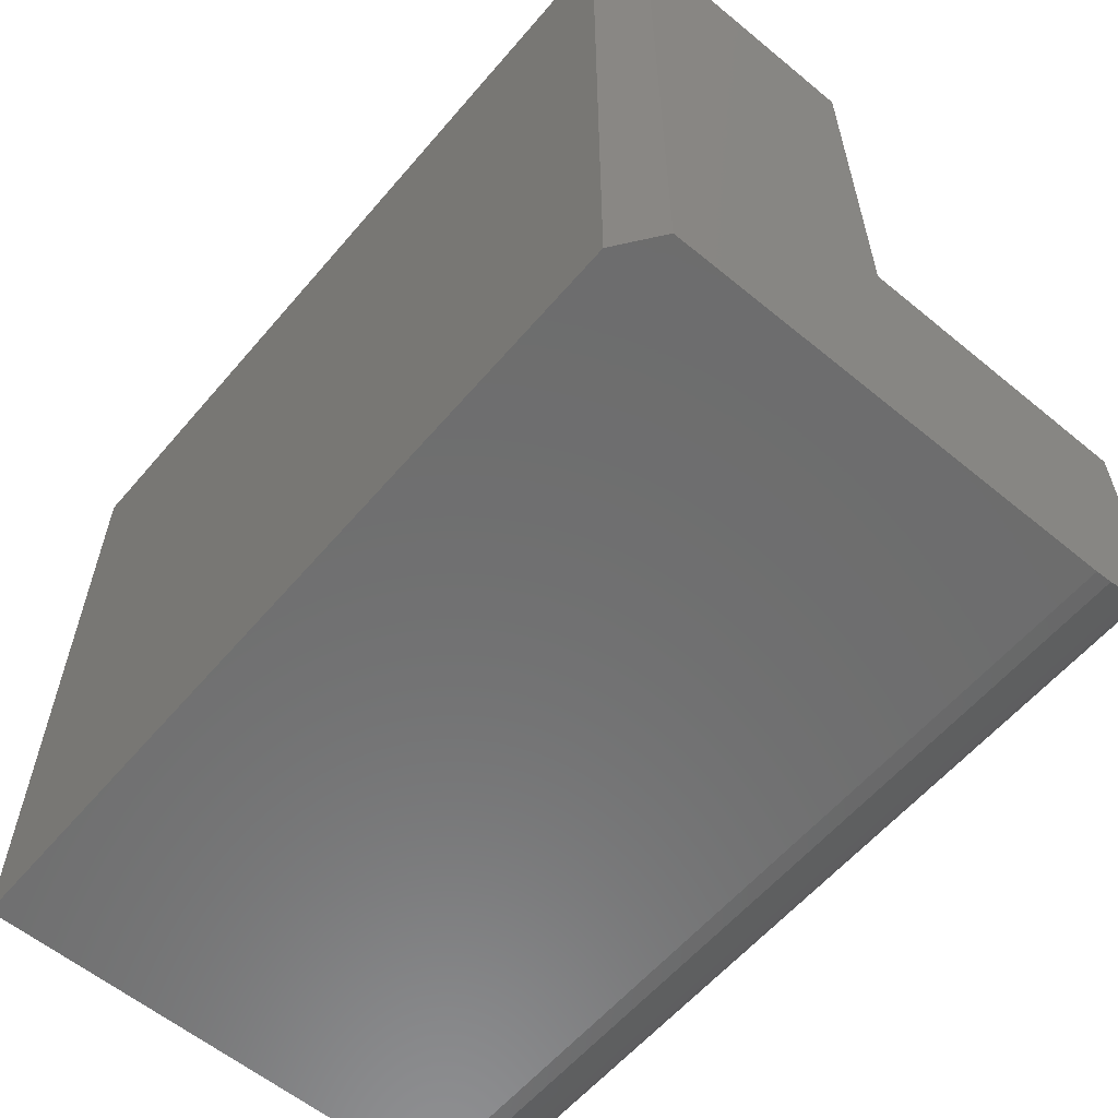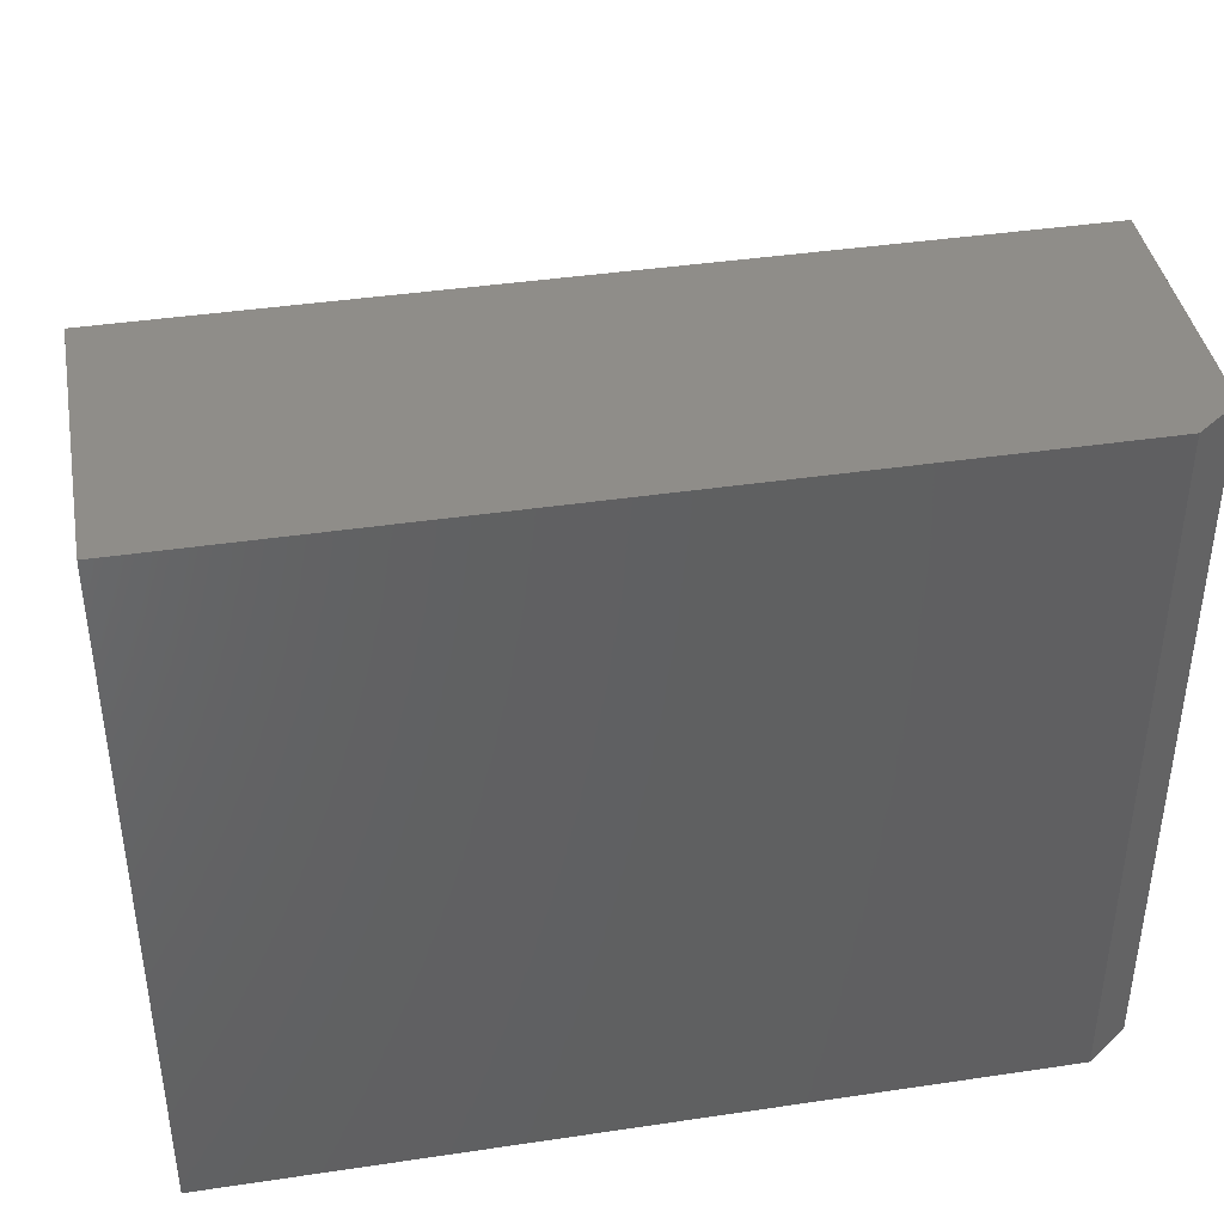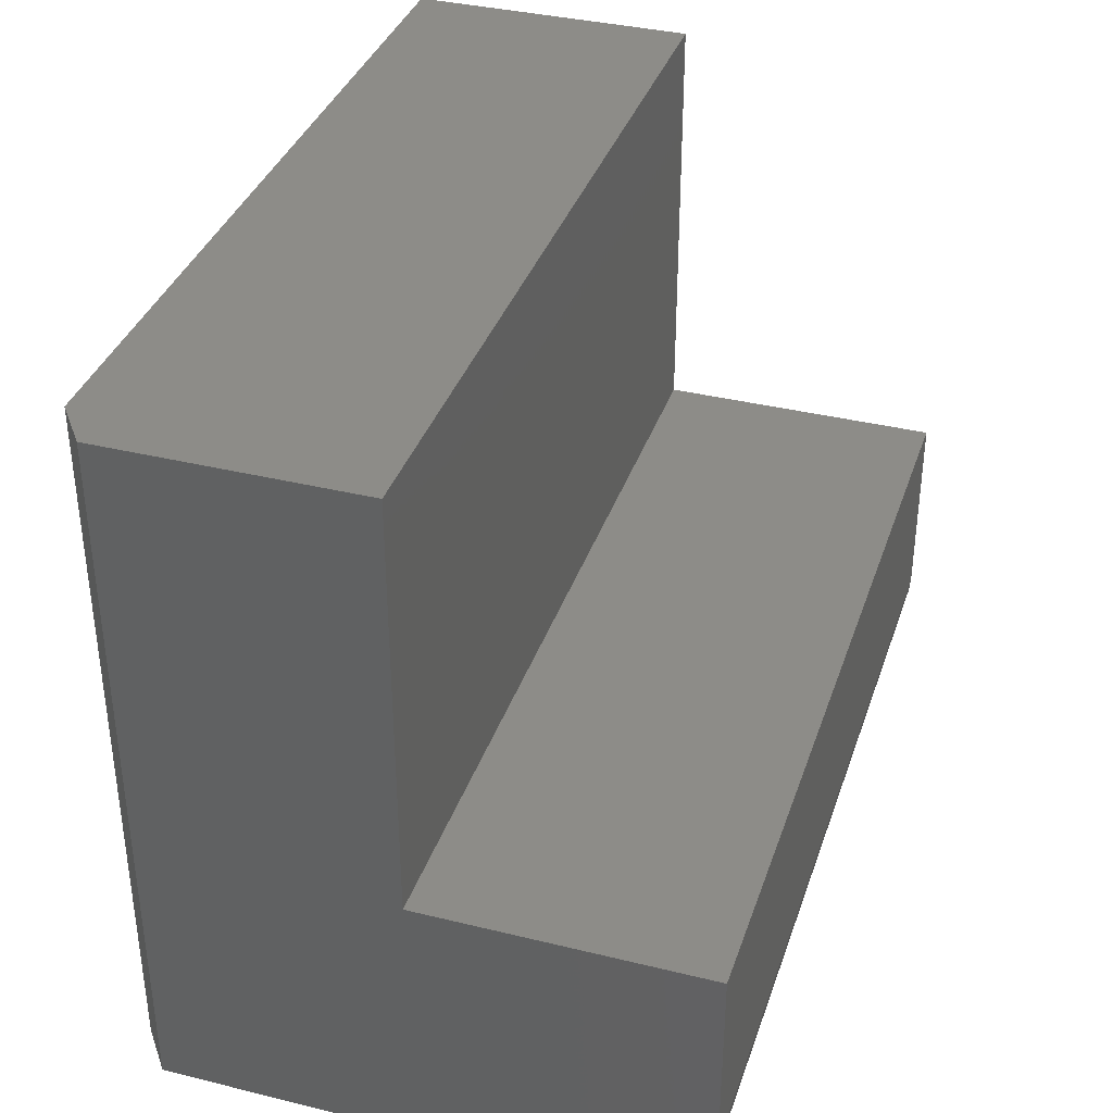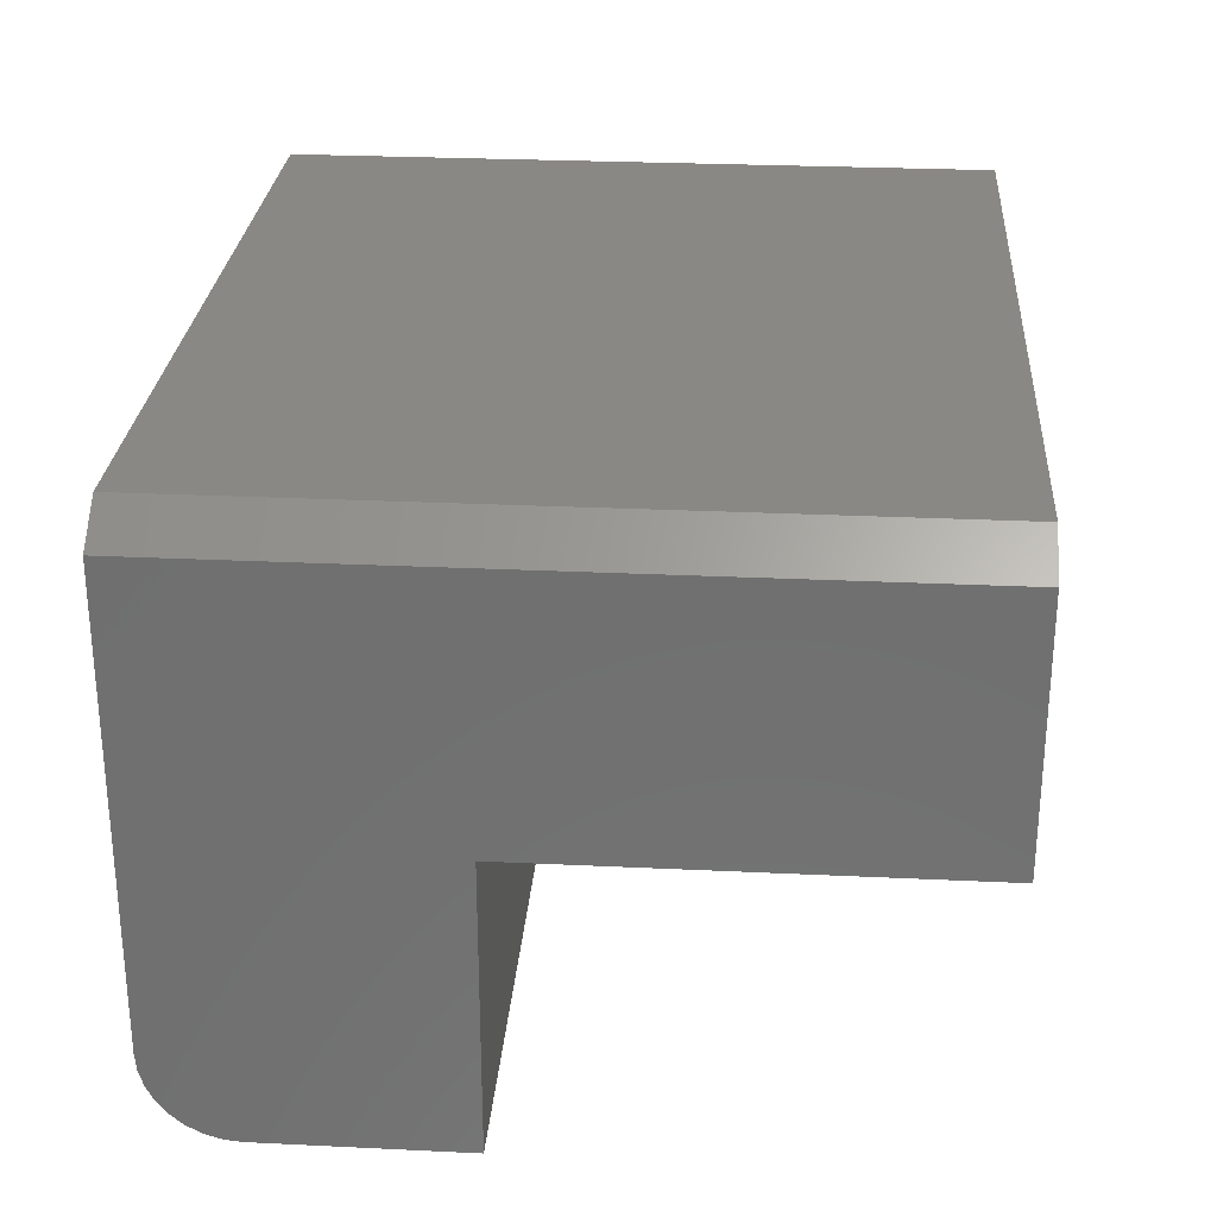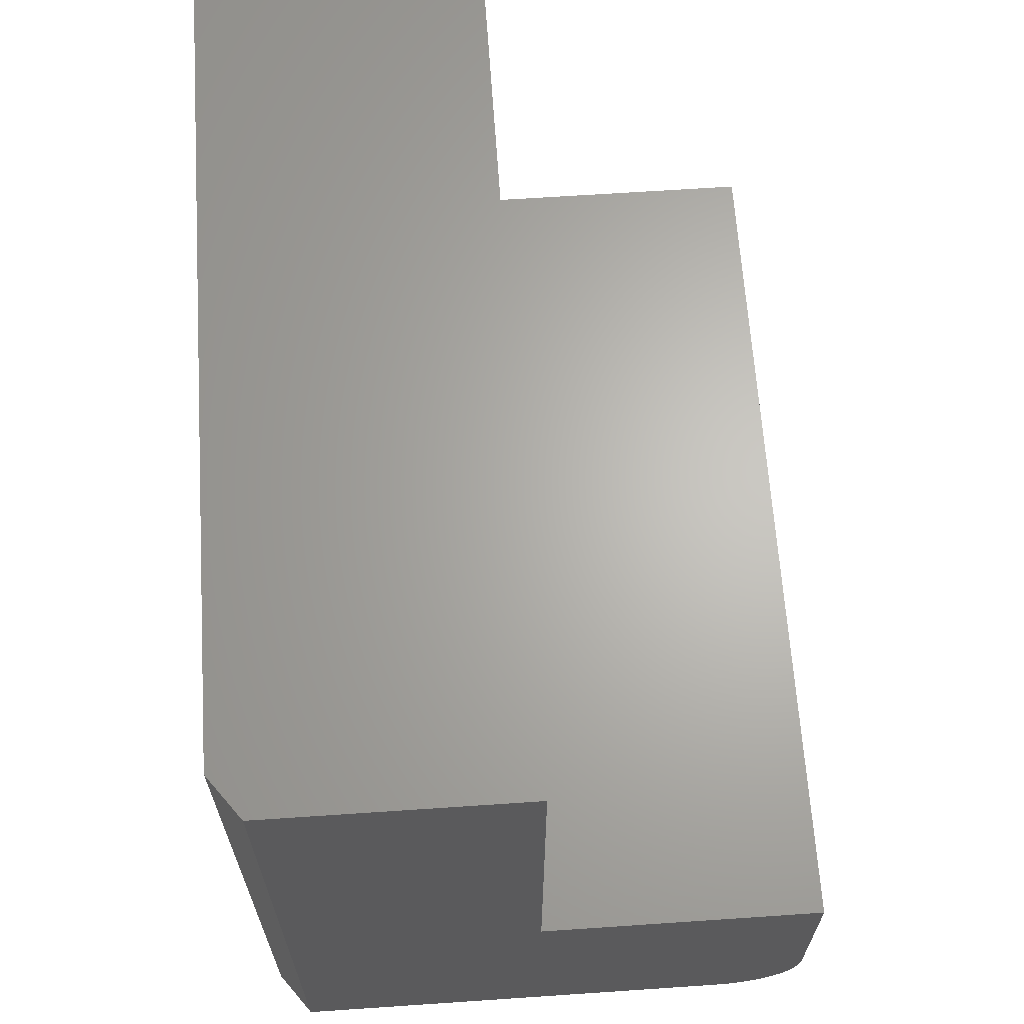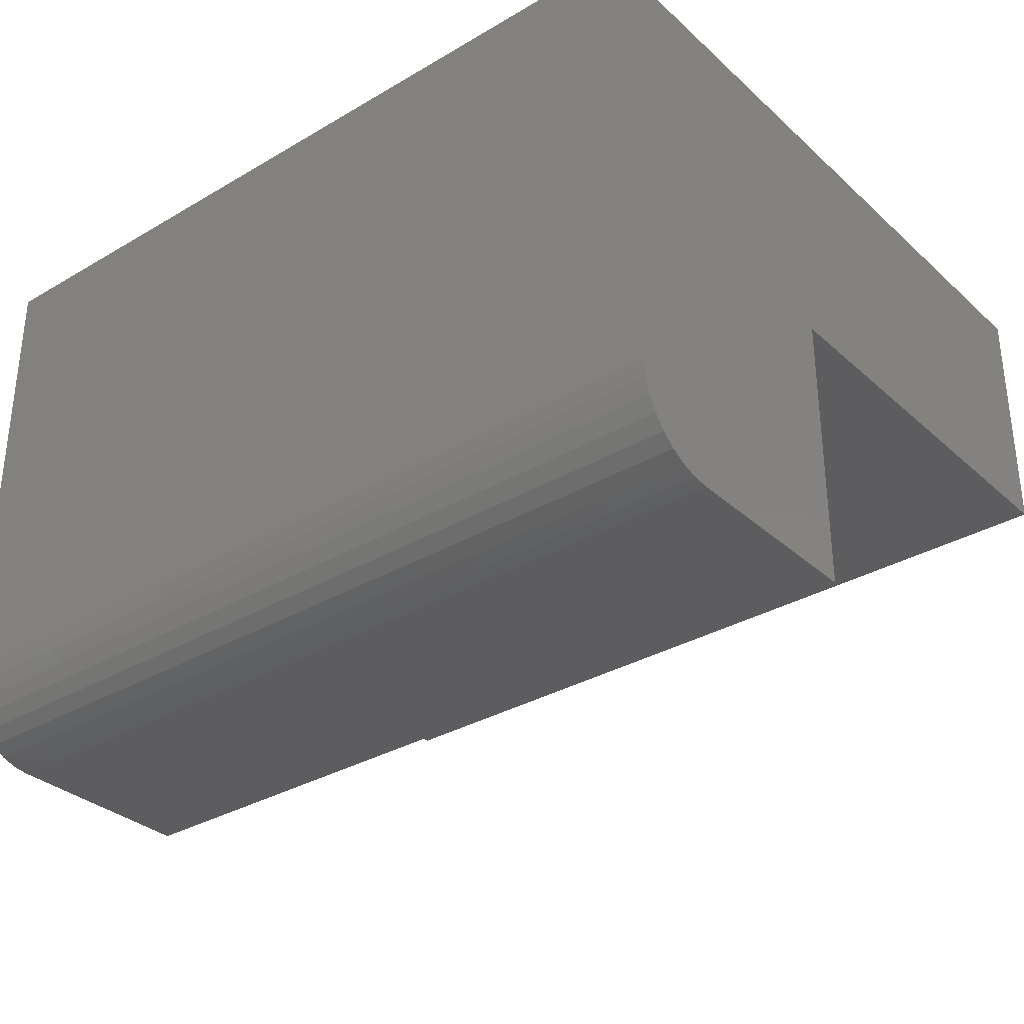
<metadata>
{"format":"stl","ext":"stl","renderer":"f3d","projection":"perspective","resolution":1024,"background":"white","views":[{"elev":-59.3,"azim":-130.2,"up":"+Z"},{"elev":40.8,"azim":169.7,"up":"+Z"},{"elev":36.4,"azim":-72.3,"up":"+Z"},{"elev":27.4,"azim":-85.8,"up":"+Y"},{"elev":65.2,"azim":-93.9,"up":"+Z"},{"elev":-32.7,"azim":-140.9,"up":"+Y"}]}
</metadata>
<code>
# stl→obj: 30 verts, 56 faces
v 0 -0.75 0.0625
v 0 -0.75 0.2094
v 0 -0.5406 0.2094
v 0 -0.3547 -2.421e-17
v 0 -0.6875 -3.827e-18
v 0 -0.6997 0.001201
v 0 -0.7114 0.004758
v 0 -0.7222 0.01053
v 0 -0.7317 0.01831
v 0 -0.7395 0.02778
v 0 -0.7452 0.03858
v 0 -0.7488 0.05031
v 0 -0.5406 0.5234
v 0 -0.3547 0.5234
v 0.6328 -0.3312 -2.564e-17
v 0.6328 -0.6875 -3.827e-18
v 0.03125 -0.3312 -2.564e-17
v 0.6328 -0.75 0.0625
v 0.6328 -0.7488 0.05031
v 0.6328 -0.7452 0.03858
v 0.6328 -0.7395 0.02778
v 0.6328 -0.7317 0.01831
v 0.6328 -0.7222 0.01053
v 0.6328 -0.7114 0.004758
v 0.6328 -0.6997 0.001201
v 0.6328 -0.5406 0.2094
v 0.6328 -0.75 0.2094
v 0.6328 -0.5406 0.5234
v 0.6328 -0.3312 0.5234
v 0.03125 -0.3312 0.5234
f 1 2 3
f 1 3 4
f 1 4 5
f 1 5 6
f 1 6 7
f 1 7 8
f 1 8 9
f 1 9 10
f 1 10 11
f 1 11 12
f 3 13 4
f 4 13 14
f 15 16 17
f 17 16 5
f 17 5 4
f 18 19 20
f 18 20 21
f 18 21 22
f 18 22 23
f 18 23 24
f 18 24 25
f 18 25 16
f 18 16 15
f 18 15 26
f 18 26 27
f 26 15 28
f 28 15 29
f 2 1 27
f 27 1 18
f 5 16 6
f 6 16 25
f 6 25 7
f 7 25 24
f 7 24 8
f 8 24 23
f 8 23 9
f 9 23 22
f 9 22 10
f 10 22 21
f 10 21 11
f 11 21 20
f 11 20 12
f 12 20 19
f 12 19 1
f 1 19 18
f 28 29 13
f 13 29 30
f 13 30 14
f 17 30 15
f 15 30 29
f 17 4 30
f 30 4 14
f 3 2 26
f 26 2 27
f 13 3 28
f 28 3 26

</code>
